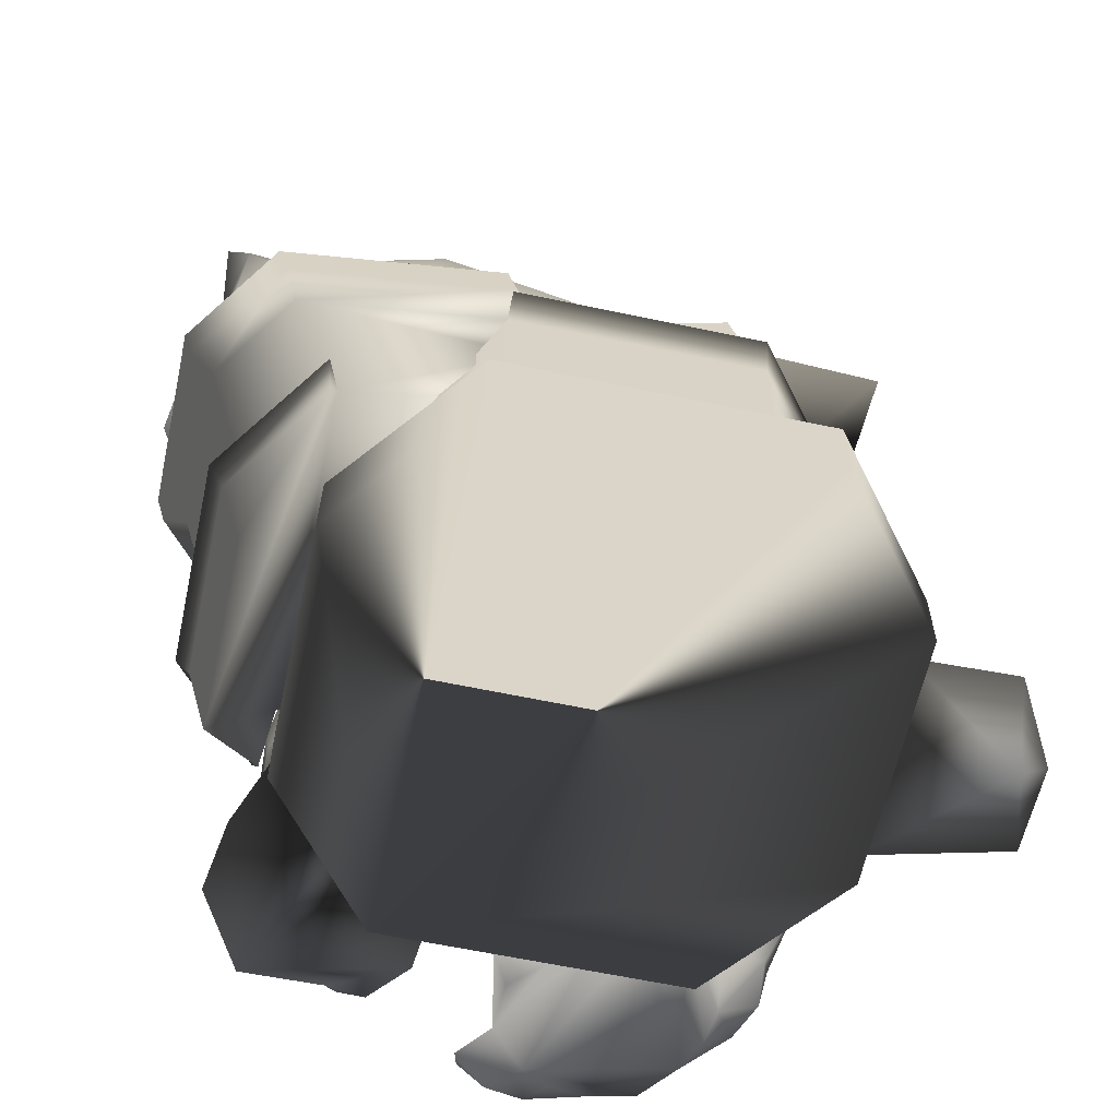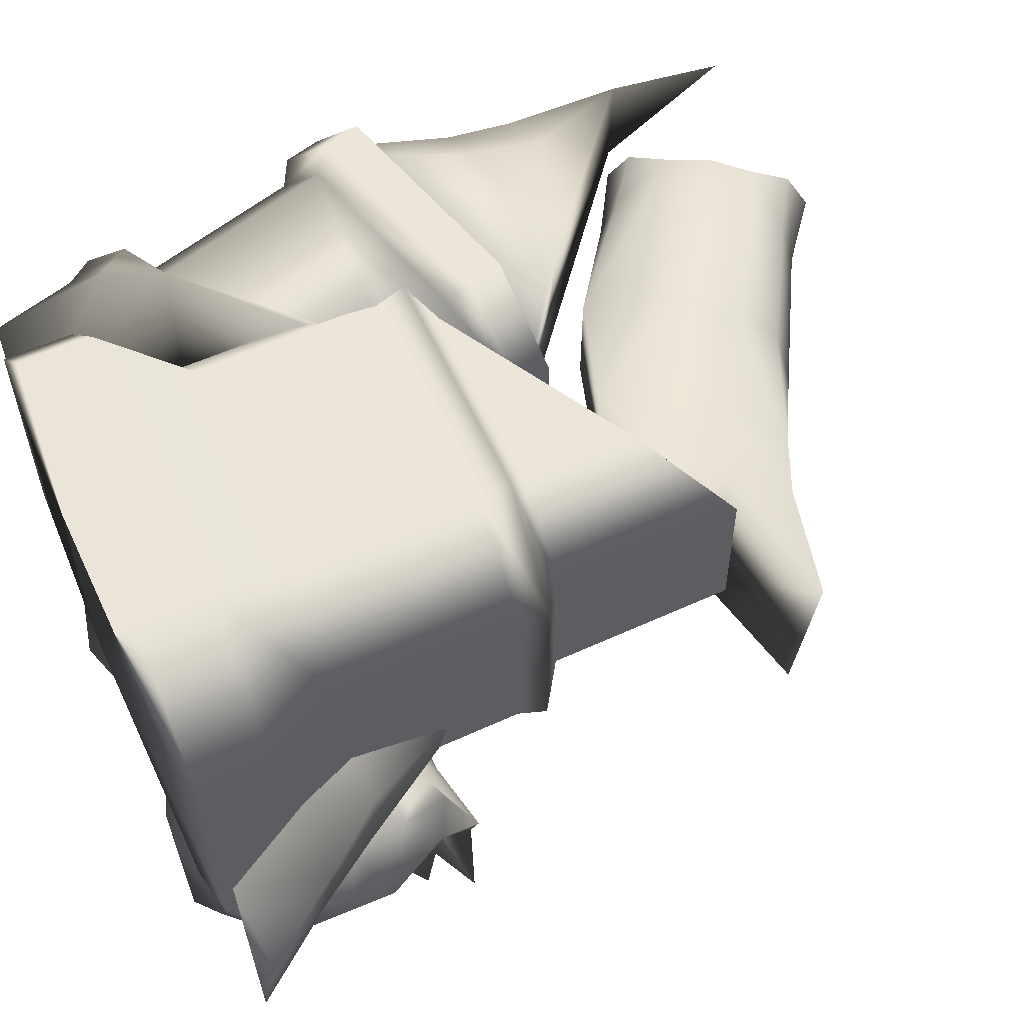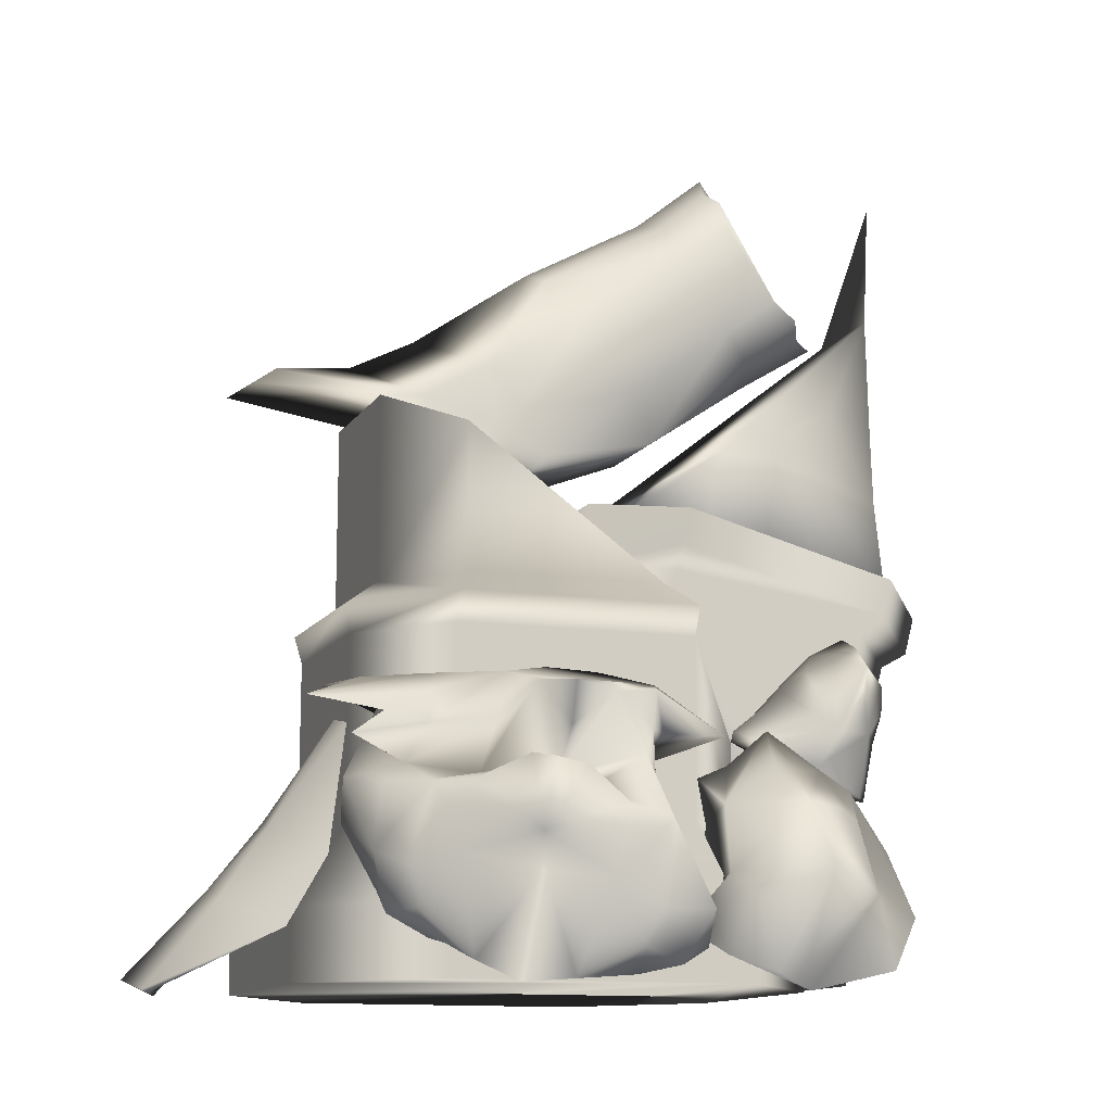
<metadata>
{"format":"obj","ext":"obj","renderer":"f3d","projection":"perspective","resolution":1024,"background":"white","views":[{"elev":-61.7,"azim":167.8,"up":"+Z"},{"elev":58.9,"azim":-115.0,"up":"+Y"},{"elev":-12.0,"azim":-19.6,"up":"+Z"}]}
</metadata>
<code>
g
v  -0.9187 -0.913 1.264
v  -0.443 -0.8851 1.267
v  -0.8014 -0.6711 1.218
v  0.6998 -0.1893 2.096
v  1.028 -0.1517 2.037
v  1.121 -0.1662 2.568
v  0.8295 -0.1069 2.608
v  -0.3793 -0.09652 2.952
v  -1.39 0.09663 0.6685
v  -1.606 0.09889 0.3451
v  -1.345 0.3902 0.7223
v  -1.605 0.383 0.3958
v  -1.969 0.5434 -0.01954
v  -0.5422 0.6656 3.256
v  0.1734 0.8698 2.189
v  -0.3828 0.8111 3.016
v  0.7564 0.9344 2.636
v  0.5321 1.167 2.126
v  -0.1998 0.8819 2.754
v  1.122 0.9541 2.573
v  1.028 1.213 2.039
v  -0.1564 -0.5902 0.4503
v  -0.3968 -0.5015 0.4809
v  -0.3712 -0.5191 0.8369
v  -0.1156 -0.6467 0.7958
v  -0.224 -0.1284 2.737
v  -0.8553 -1.433 0.747
v  -0.9208 -1.423 0.4334
v  -0.6606 -1.436 0.7987
v  -0.4757 -0.5845 0.1338
v  -0.2457 -0.6394 0.1092
v  0.5775 0.3588 3.912
v  -0.9298 -0.8811 0.229
v  -0.7369 -0.708 0.1587
v  0.6464 0.5844 3.872
v  -0.537 -0.7161 0.07965
v  0.7676 0.7381 3.724
v  -0.326 -0.7929 0.06441
v  0.9073 0.7164 3.529
v  -0.8016 -1.284 0.7789
v  -1.014 -1.306 0.743
v  -1.118 -1.274 0.3875
v  -1.074 -1.273 0.2077
v  -0.9253 -1.208 0.06675
v  -0.8344 -1.33 -0.008066
v  -0.1285 -0.8247 1.156
v  -0.3535 -0.7533 1.224
v  -0.6815 -0.5523 1.136
v  -1.147 -1.069 0.1956
v  -1.205 -1.066 0.4601
v  -1.178 -1.104 0.7372
v  -1.055 -1.019 0.8473
v  -0.000343 0.6672 3.488
v  -0.05142 0.3201 3.561
v  0.1247 0.8136 3.31
v  0.279 0.8548 3.089
v  0.1298 -0.0344 3.258
v  0.2342 -0.06979 3.058
v  -0.006227 0.1409 3.487
v  0.6445 -0.05978 3.622
v  0.7546 -0.0514 3.422
v  0.6031 0.09921 3.817
v  -0.6758 -0.574 0.211
v  -0.9525 -1.064 0.09502
v  -1.443 -0.7979 1.161
v  -0.9315 -1.026 1.18
v  -1.188 -0.7533 1.257
v  -1.292 -0.4674 1.256
v  -1.138 -0.4623 0.9324
v  -1.291 -0.8741 0.7918
v  -1.126 -0.8581 1.13
v  -1.036 -0.6038 1.189
v  -1.275 -0.9401 0.9795
v  -0.9697 -1.063 1.023
v  -1.14 -0.98 1.079
v  -0.9507 -0.4387 1.109
v  -0.9509 -0.4142 0.9041
v  -0.6934 -1.198 1.044
v  -0.8658 -0.435 0.4915
v  -0.7518 -0.4342 0.8767
v  -0.9306 -0.3562 0.9625
v  -1.085 -0.7467 0.3343
v  -1.116 -0.4654 0.6114
v  -1.14 -0.8978 0.3026
v  -1.277 -0.7941 0.599
v  0.9655 -0.8314 1.464
v  0.8398 -1.044 1.346
v  0.9513 -1.119 1.397
v  1.138 -0.9639 1.488
v  1.079 -1.188 1.362
v  1.028 -1.259 1.252
v  0.8407 -0.8141 1.341
v  0.7532 -0.9725 1.259
v  0.9784 -0.5025 1.147
v  -0.1051 -0.8461 1.324
v  -0.3357 -0.808 1.341
v  0.7637 -0.6095 1.201
v  1.072 -0.6924 1.348
v  -0.6402 -1.143 1.253
v  -0.5685 -1.376 1.187
v  -0.5581 -1.418 0.3699
v  -0.6635 -1.447 -0.1027
v  -0.6334 -1.637 0.5083
v  -0.6028 -1.713 0.8102
v  -0.6776 -1.614 0.8347
v  -0.5065 -1.443 0.7685
v  0.499 -0.341 1.939
v  -0.5507 -0.361 1.861
v  0.4265 -0.361 1.861
v  1.473 -0.341 1.678
v  1.78 0.05727 1.596
v  1.543 0.05591 0.6989
v  1.543 0.8295 0.6989
v  1.78 0.8282 1.596
v  1.473 1.226 1.678
v  0.4265 1.246 1.861
v  -0.5507 1.246 1.861
v  0.499 1.226 1.939
v  -0.8842 0.8282 2.789
v  -0.8871 0.8295 1.861
v  -0.8871 0.05591 1.861
v  -0.8842 0.05727 2.789
v  -1.072 -0.03735 1.726
v  -0.6506 -0.5664 1.727
v  0.1285 0.009876 2.135
v  0.4877 -0.4556 2.04
v  0.5314 -0.4491 2.225
v  0.1787 0.01036 2.319
v  0.5237 -0.5664 1.727
v  1.684 -0.03735 0.5218
v  1.684 0.9262 0.5218
v  0.5237 1.455 1.727
v  -0.6506 1.455 1.727
v  -1.072 0.9262 1.726
v  1.533 -0.4556 1.76
v  1.588 -0.4491 1.942
v  1.892 0.009876 1.662
v  1.892 0.8756 1.662
v  1.94 0.8751 1.847
v  1.94 0.01036 1.847
v  1.533 1.341 1.76
v  0.4877 1.341 2.04
v  0.5314 1.335 2.225
v  1.588 1.335 1.942
v  0.1285 0.8756 2.135
v  0.1787 0.8751 2.319
v  0.5899 -0.721 0.8243
v  0.8297 -0.8417 0.873
v  0.09952 -1.141 1.012
v  -0.04604 -1.43 1.158
v  1.356 -0.1893 1.981
v  1.409 -0.1069 2.506
v  1.445 -0.09652 2.88
v  1.766 0.07247 2.446
v  1.784 0.1342 2.829
v  1.8 0.02314 1.903
v  1.878 0.3383 2.44
v  1.867 0.4237 2.848
v  1.969 0.377 1.873
v  1.789 0.7325 2.509
v  1.79 0.6656 2.862
v  1.882 0.8698 1.888
v  1.487 0.9344 2.507
v  1.505 0.8111 2.905
v  1.524 1.167 1.951
v  0.1436 -0.7591 0.7367
v  0.06158 -0.7153 0.3917
v  -0.3267 -1.7 0.3179
v  -0.2761 -1.703 0.6343
v  -0.06088 -0.778 0.05305
v  1.154 0.3588 3.089
v  1.14 0.5844 3.167
v  0.01009 -1.056 0.01333
v  0.01769 -1.323 0.04468
v  1.042 0.7381 3.332
v  -0.139 -0.9017 0.002219
v  -0.08895 -1.738 0.563
v  -0.1561 -1.585 0.8536
v  -0.1137 -1.743 0.1921
v  -0.4456 -1.511 -0.08371
v  -0.1946 -1.684 0.03656
v  -0.278 -1.51 -0.05919
v  0.07914 -0.9551 0.8985
v  1.009 -0.8863 0.8384
v  -0.003749 -1.602 -0.02675
v  0.1151 -1.681 0.2033
v  0.3739 -0.9358 0.287
v  1.859 0.3201 3.435
v  1.771 0.6672 3.451
v  0.4333 0.8136 2.869
v  0.3864 -0.0344 2.892
v  1.773 0.1409 3.445
v  0.9047 -0.05978 3.251
v  1.073 0.09921 3.145
v  0.08956 -0.9309 0.06205
v  -0.1461 -1.44 -0.06189
v  0.2539 -1.152 0.8179
v  0.4652 -0.9971 0.9042
v  0.5316 -0.6791 0.7021
v  0.5435 -1.263 1.029
v  0.7319 -1.297 0.7257
v  0.6852 -1.039 0.8927
v  0.48 -0.9331 0.7406
v  0.4064 -1.163 0.4107
v  0.3431 -1.019 0.5817
v  0.4098 -0.8731 0.6456
v  0.506 -0.7142 0.5803
v  0.9146 -1.231 0.7057
v  0.862 -1.137 0.8811
v  -0.08383 -1.481 0.9839
v  1.068 -1.109 0.6575
v  1.05 -1.32 0.3161
v  0.9526 -1.239 0.7811
v  0.727 -1.286 0.06148
v  0.8086 -1.402 0.4315
v  0.153 -1.501 0.05095
v  0.4962 -1.267 0.2967
v  0.501 -0.8867 0.4048
v  1.233 -0.8463 1.347
v  1.188 -1.119 1.287
v  1.22 -1.044 1.168
v  1.179 -0.7352 1.568
v  -0.2663 -1.517 1.128
v  1.216 -0.8141 1.166
v  1.209 -0.9725 1.046
v  1.158 -0.6095 1.017
v  0.1057 -1.018 1.248
v  1.094 -1.161 1.055
v  -0.388 -1.563 0.7121
v  -0.4617 -1.721 0.7796
v  -0.332 -0.4162 0.9875
v  -0.06674 -0.638 1.026
v  -0.4323 -1.487 1.178
v  -0.6851 -0.559 1.24
v  -0.3462 -0.6233 1.159
v  -0.4091 -1.362 0.9982
v  0.2435 -0.6845 0.8755
v  0.4251 -1.077 1.024
v  0.1513 -0.8553 1.063
v  0.9186 -1.223 1.061
v  0.5411 0.4772 2.125
v  1.028 0.4908 2.038
v  1.515 0.4772 1.953
v  -0.7907 -0.8503 0.2857
v  -0.7907 -0.8503 -0.05782
v  0.6612 -0.8503 -0.05782
v  0.6612 -0.8503 0.2857
v  -0.6617 -0.4817 1.588
v  -0.6432 -0.5053 0.7005
v  0.5137 -0.5053 0.7005
v  0.5322 -0.4817 1.588
v  1.206 -0.1652 0.2857
v  1.206 -0.1652 -0.05782
v  1.206 1.058 -0.05782
v  1.206 1.058 0.2857
v  1.613 -0.01014 0.3983
v  0.9119 -0.01174 0.7005
v  0.9119 0.9041 0.7005
v  1.613 0.9025 0.3983
v  0.6612 1.743 0.2857
v  0.6612 1.743 -0.05782
v  -0.7907 1.743 -0.05782
v  -0.7907 1.743 0.2857
v  0.5322 1.374 1.588
v  0.5137 1.398 0.7005
v  -0.6432 1.398 0.7005
v  -0.6617 1.374 1.588
v  -1.335 1.058 0.2857
v  -1.335 1.058 -0.05782
v  -1.335 -0.1652 -0.05782
v  -1.335 -0.1652 0.2857
v  -1.038 0.9025 1.588
v  -1.041 0.9041 0.7005
v  -1.041 -0.01174 0.7005
v  -1.038 -0.01014 1.588
v  0.9545 -0.5063 0.8202
v  0.6832 -0.4235 0.6841
v  1.333 -0.8382 0.5574
v  1.39 -0.9991 0.2435
v  0.7958 -1.138 -0.1014
v  0.3899 -0.6915 0.196
v  0.5666 -0.5685 0.2218
v  1.141 -0.5155 0.8109
v  0.4267 -1.082 0.05299
v  1.177 -1.213 -0.01027
v  0.6515 -0.4666 0.4894
v  0.6034 -1.223 -0.02553
v  0.2559 0.02314 2.175
v  0.2185 0.4062 2.181
v  -1.36 -0.1856 0.1961
v  -1.181 -0.2293 0.5244
v  -1.364 0.715 0.3901
v  -1.726 0.9779 -0.07107
v  -1.055 0.19 1.204
v  -1.044 -0.00567 1.168
v  -1.944 0.1555 -0.08091
v  -1.196 0.5923 0.6825
v  -1.845 0.5276 -0.07648
v  -0.8612 0.7325 3.106
v  1.153 -0.1473 2.749
v  1.911 0.3588 4.153
v  -0.7037 -0.1069 2.76
v  -1.463 0.8698 2.928
v  -0.7357 0.9344 2.832
v  -0.5213 0.9541 2.529
v  -0.07559 -0.09652 2.518
v  -0.01583 0.8111 2.492
v  0.5583 0.6672 2.69
v  0.5551 0.1409 2.685
v  -1.416 0.02314 2.86
v  -1.437 0.4062 2.891
v  -0.3753 -0.1473 2.631
v  -0.5631 -0.3453 2.591
v  -0.56 1.235 2.407
v  0.9101 0.9032 1.158
v  0.91 -0.01091 1.161
v  1.218 -0.361 0.786
v  1.218 1.246 0.786
v  0.1921 0.8282 2.021
v  0.1921 0.05727 2.021
v  1.277 -0.5664 0.6313
v  1.277 1.455 0.6313
v  1.25 -0.4817 0.4957
v  1.25 1.374 0.4957
v  0.451 -0.3453 1.747
v  0.4065 1.235 1.569
v  1.503 0.9032 -0.01802
v  1.504 -0.01091 -0.01524
v  0.9106 0.3047 4.18
v  0.9327 0.5431 4.059
v  1.007 0.6202 3.872
v  1.155 0.6398 3.703
v  0.8964 0.01049 3.965
v  0.9227 -0.04084 3.808
v  0.8559 0.1295 4.046
v  1.016 -0.09561 3.606
v  1.413 0.5431 3.373
v  1.519 0.3047 3.311
v  1.263 0.6202 3.507
v  1.173 -0.04084 3.45
v  1.312 0.01049 3.371
v  1.374 0.1295 3.305
v  0.8683 -1.118 0.9104
v  0.9172 -0.4251 1.015
v  0.7044 -0.488 1.09
v  0.5521 -0.8704 1.082
v  0.6037 -0.9787 1.032
v  1.152 -0.4916 0.8746
v  1.202 -0.8704 0.7793
v  1.132 -0.9787 0.7859
g (null)
f 1 99 2 3
f 4 5 6 7
f 291 9 10 290
f 9 11 12 10
f 10 12 13 296
f 11 297 292 12
f 293 13 12 292
f 299 14 16 304
f 304 16 19 305
f 18 17 20 21
f 22 23 24 25
f 8 302 312 26
f 30 23 22 31
f 32 329 330 35
f 35 330 331 37
f 37 331 332 39
f 29 40 41 27
f 41 42 28 27
f 28 42 43 45
f 3 2 47 48
f 49 43 42 50
f 50 42 41 51
f 41 40 52 51
f 35 53 54 32
f 37 55 53 35
f 14 53 55 16
f 39 56 55 37
f 56 19 16 55
f 57 8 26 58
f 9 295 294 11
f 60 57 58 61
f 60 62 59 57
f 32 54 59 62
f 63 30 36 34
f 30 31 38 36
f 335 329 32 62
f 65 66 1 67
f 68 67 1 3
f 69 70 71 72
f 73 52 74 75
f 68 3 48 76
f 69 72 76 77
f 52 40 78 74
f 99 66 74 78
f 75 74 66 65
f 23 79 81 24
f 48 24 81 76
f 63 79 23 30
f 69 77 79 83
f 84 85 83 82
f 84 49 50 85
f 50 51 70 85
f 84 33 64 49
f 86 87 88 89
f 90 88 240 91
f 92 93 87 86
f 94 344 345 97
f 97 92 98 94
f 93 92 97 346
f 240 93 346 347
f 83 85 70 69
f 43 49 64 44
f 222 219 98 86
f 60 61 336 334
f 333 62 60 334
f 107 325 317 110
f 111 112 113 114
f 119 120 121 122
f 121 123 124 108
f 112 111 110 317
f 125 126 127 128
f 115 114 113 318
f 314 117 120 119
f 124 129 109 108
f 130 131 113 112
f 132 133 117 116
f 134 123 121 120
f 321 130 112 317
f 131 322 318 113
f 133 134 120 117
f 126 135 136 127
f 137 138 139 140
f 141 142 143 144
f 145 125 128 146
f 136 135 137 140
f 138 141 144 139
f 143 142 145 146
f 107 110 135 126
f 137 135 110 111
f 111 114 138 137
f 141 138 114 115
f 115 118 142 141
f 145 142 118 319
f 125 145 319 320
f 126 125 320 107
f 128 127 136 146
f 136 144 143 146
f 139 144 136 140
f 147 148 276 277
f 151 152 6 5
f 153 152 154 155
f 156 154 152 151
f 155 154 157 158
f 159 157 154 156
f 158 157 160 161
f 162 160 157 159
f 160 163 164 161
f 162 165 163 160
f 165 21 20 163
f 22 25 166 167
f 170 31 22 167
f 171 172 337 338
f 172 175 339 337
f 175 39 332 339
f 229 169 177 178
f 177 169 168 179
f 168 180 181 179
f 148 184 283 276
f 185 186 179 181
f 281 187 218 282
f 161 189 188 158
f 175 172 308 190
f 39 175 190 56
f 56 190 307 19
f 191 58 26 306
f 155 158 188 192
f 193 61 58 191
f 193 191 309 194
f 195 173 176 170
f 170 176 38 31
f 342 194 171 338
f 197 198 147 199
f 200 148 147 198
f 201 202 203 204
f 205 206 207 218
f 200 209 184 148
f 201 208 209 202
f 218 207 286 282
f 277 286 207 199
f 206 197 199 207
f 279 278 213 212
f 184 209 213 278
f 201 215 212 208
f 287 214 215 217
f 284 217 204 187
f 216 185 196 174
f 219 89 220 221
f 90 91 228 220
f 224 219 221 225
f 94 226 348 344
f 226 94 98 224
f 225 349 226 224
f 228 350 349 225
f 215 201 204 217
f 181 182 196 185
f 193 340 336 61
f 341 340 193 194
f 241 242 5 4
f 242 243 151 5
f 243 159 156 151
f 242 241 18 21
f 159 243 165 162
f 243 242 21 165
f 244 245 246 247
f 248 249 250 251
f 252 253 254 255
f 259 256 328 327
f 260 261 262 263
f 264 265 266 267
f 268 269 270 271
f 272 273 274 275
f 253 252 247 246
f 274 271 244 249
f 261 260 255 254
f 264 315 258 265
f 263 262 269 268
f 273 272 267 266
f 244 247 250 249
f 252 255 258 257
f 260 263 266 265
f 268 271 274 273
f 247 252 257 250
f 270 245 244 271
f 255 260 265 258
f 263 268 273 266
f 248 275 274 249
f 248 251 129 124
f 130 321 323 256
f 256 259 131 130
f 322 131 259 324
f 264 267 133 132
f 134 133 267 272
f 123 134 272 275
f 124 123 275 248
f 246 245 270 269
f 262 261 246 269
f 246 261 254 253
f 285 276 278 279
f 284 285 280 287
f 282 285 284 281
f 286 276 285 282
f 241 289 15 18
f 288 289 241 4
f 299 303 311 310
f 54 14 8 59
f 14 299 302 8
f 298 292 290 296
f 294 290 292 297
f 295 291 290 294
f 183 174 167 166
f 210 183 149 150
f 216 174 177 186
f 6 152 153 300
f 153 192 7 300
f 189 17 192 301
f 17 189 164 20
f 17 289 7 192
f 307 306 312 305
f 305 312 302 304
f 311 303 302 310
f 307 308 309 306
f 313 122 121 108
f 115 318 326 118
f 257 316 251 250
f 315 316 257 258
f 340 333 334 336
f 337 341 342 338
f 337 329 340 341
f 329 332 331 330
f 329 337 339 332
f 335 333 340 329
f 174 38 176 173
f 196 180 102 45
f 34 44 64 33
f 36 196 45 34
f 96 99 227 95
f 100 233 227 99
f 223 150 227 233
f 315 109 251 316
f 116 315 264 132
f 122 116 314 119
f 109 116 122 313
f 328 318 324 327
f 317 328 323 321
f 319 317 325 320
f 318 317 319 326
f 345 343 347 346
f 348 350 345 344
f 29 105 104 106
f 230 229 106 104
f 4 7 288
f 303 299 304
f 43 44 45
f 25 24 46
f 11 294 297
f 8 57 59
f 66 99 1
f 79 77 80
f 79 33 82
f 70 51 52
f 86 89 222
f 88 87 240
f 240 87 93
f 99 78 100
f 90 89 88
f 45 102 101
f 105 103 104
f 116 117 314
f 107 320 325
f 305 19 307
f 306 26 312
f 180 182 181
f 183 166 46
f 284 187 281
f 301 188 189
f 190 308 307
f 309 191 306
f 171 194 309
f 199 147 277
f 211 208 212
f 285 279 212
f 212 214 280
f 204 218 187
f 287 217 284
f 222 89 219
f 228 221 220
f 225 221 228
f 150 223 210
f 91 240 228
f 90 220 89
f 101 102 180
f 230 104 103
f 24 47 46
f 333 335 62
f 68 72 71
f 71 67 68
f 52 73 75
f 75 71 52
f 72 68 76
f 81 80 76
f 46 231 232
f 27 28 103
f 103 105 27
f 103 28 101
f 40 106 100
f 47 24 48
f 34 33 63
f 67 71 65
f 75 65 71
f 77 76 80
f 80 81 79
f 82 33 84
f 52 71 70
f 99 96 234
f 96 95 235
f 86 98 92
f 47 235 46
f 347 343 240
f 100 236 233
f 83 79 82
f 79 63 33
f 235 47 234
f 234 2 99
f 28 45 101
f 29 27 105
f 346 97 345
f 95 231 235
f 106 236 100
f 100 78 40
f 96 235 234
f 95 232 231
f 235 231 46
f 47 2 234
f 46 166 25
f 341 194 342
f 200 203 202
f 203 200 198
f 218 206 205
f 206 218 203
f 202 209 200
f 213 209 211
f 46 232 237
f 169 103 168
f 103 169 230
f 103 101 168
f 178 223 106
f 283 184 278
f 173 195 174
f 198 197 203
f 206 203 197
f 208 211 209
f 211 212 213
f 214 287 280
f 218 204 203
f 150 238 227
f 227 239 95
f 219 224 98
f 183 46 239
f 350 228 343
f 223 233 236
f 240 343 228
f 215 214 212
f 212 280 285
f 239 238 183
f 238 150 149
f 168 101 180
f 229 230 169
f 349 348 226
f 95 239 237
f 106 223 236
f 223 178 210
f 227 238 239
f 95 237 232
f 239 46 237
f 183 238 149
f 13 298 296
f 298 13 293
f 328 256 323
f 177 179 186
f 186 185 216
f 195 170 167
f 106 229 178
f 40 29 106
f 286 277 276
f 278 276 283
f 295 9 291
f 290 10 296
f 54 53 14
f 310 302 299
f 298 293 292
f 178 177 174
f 183 210 174
f 167 174 195
f 7 6 300
f 153 155 192
f 192 188 301
f 308 172 171
f 189 161 164
f 164 163 20
f 17 18 15
f 308 171 309
f 17 15 289
f 7 289 288
f 302 303 304
f 313 108 109
f 319 118 326
f 324 259 327
f 196 182 180
f 45 44 34
f 38 196 36
f 174 196 38
f 315 116 109
f 251 109 129
f 328 317 318
f 324 318 322
f 348 349 350
f 345 350 343
f 210 178 174
g

</code>
